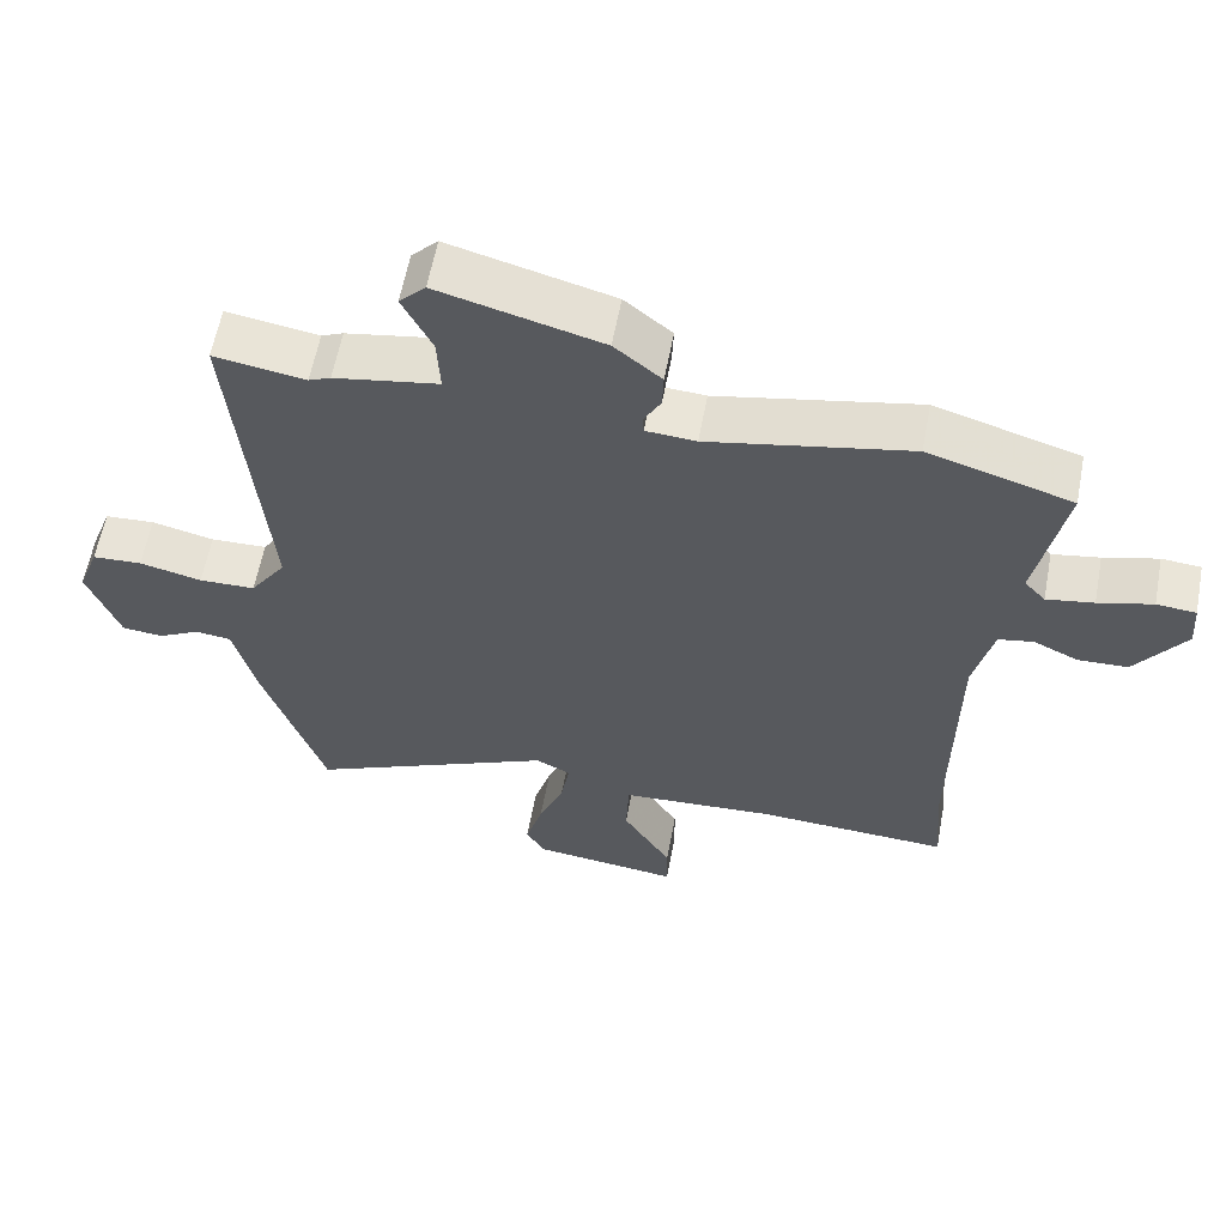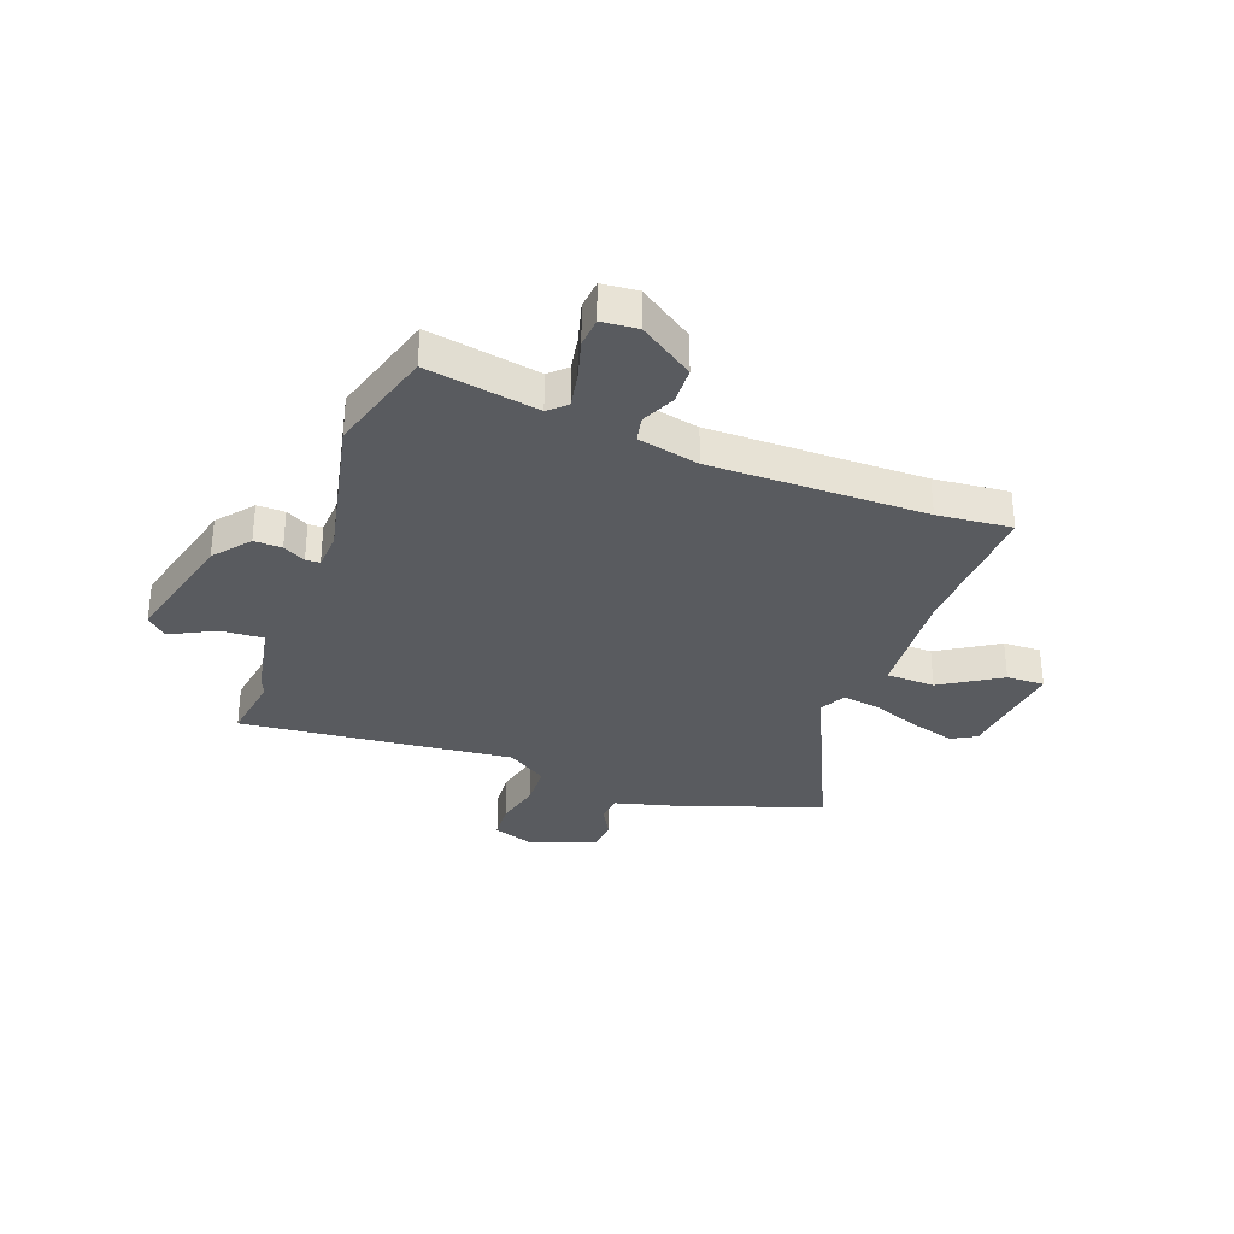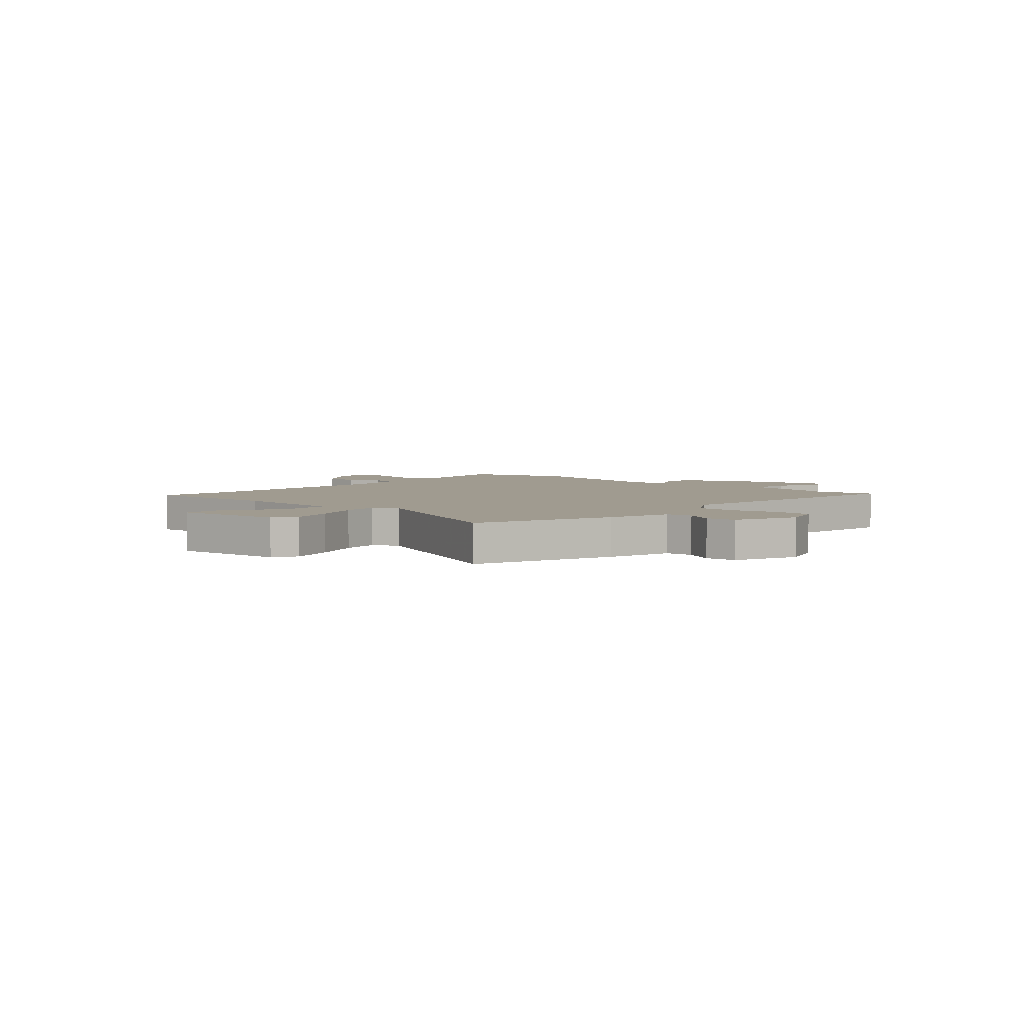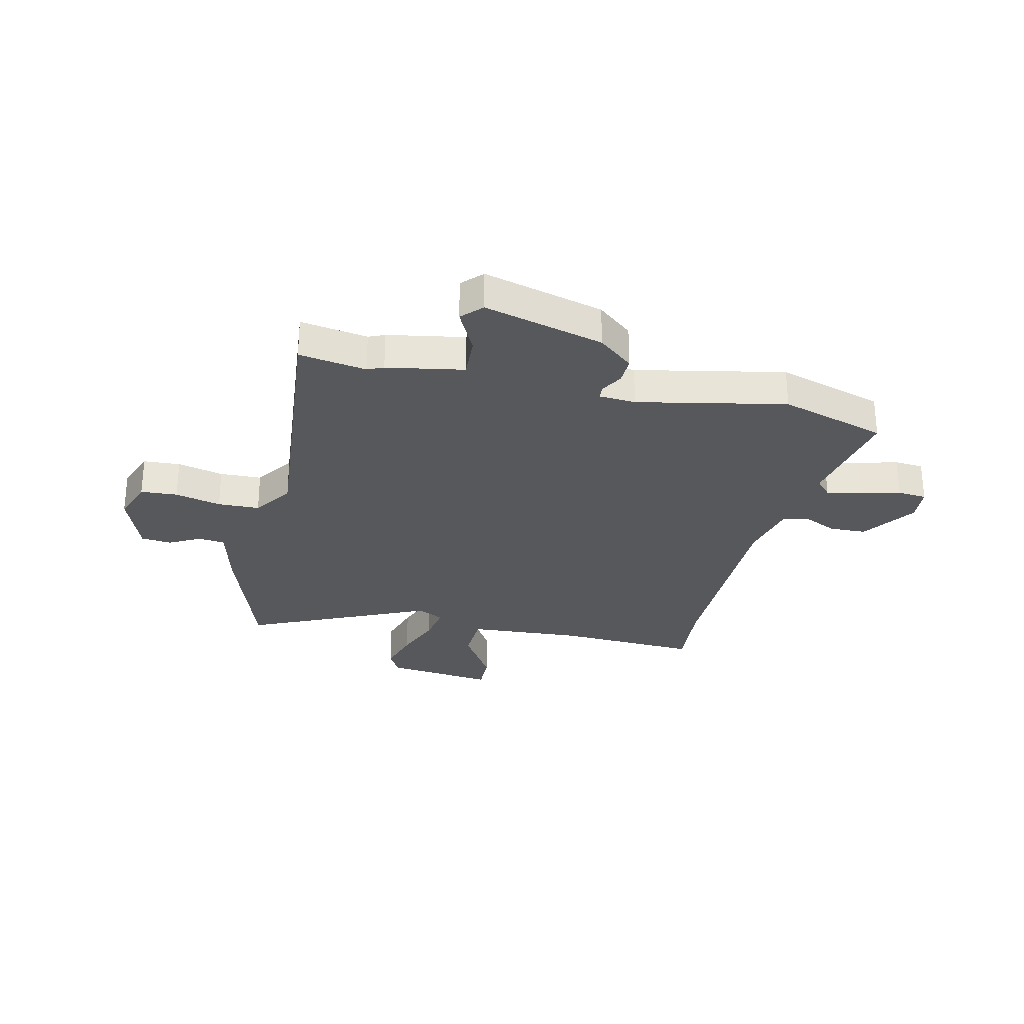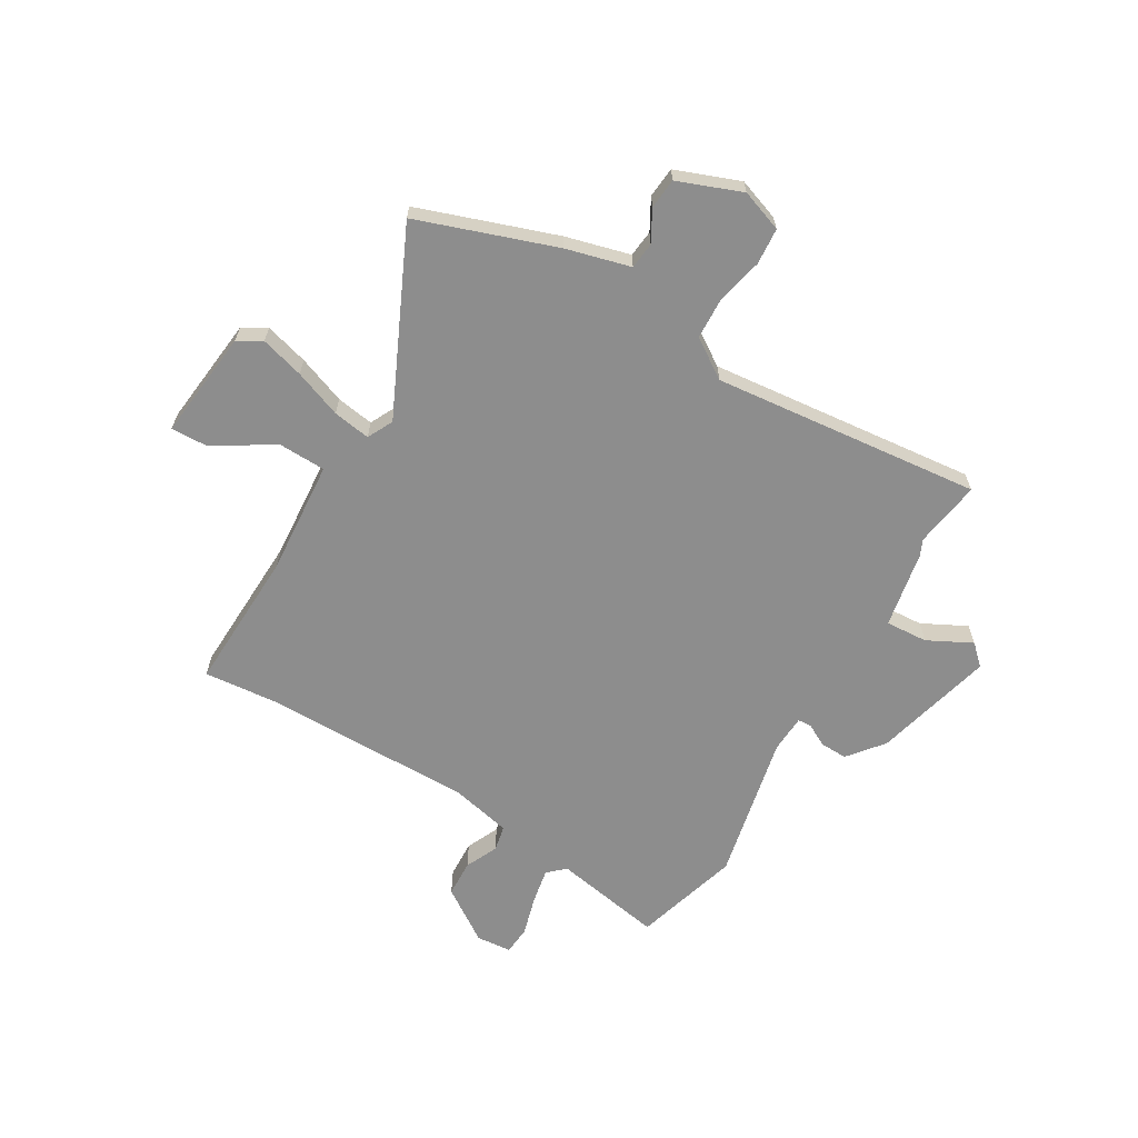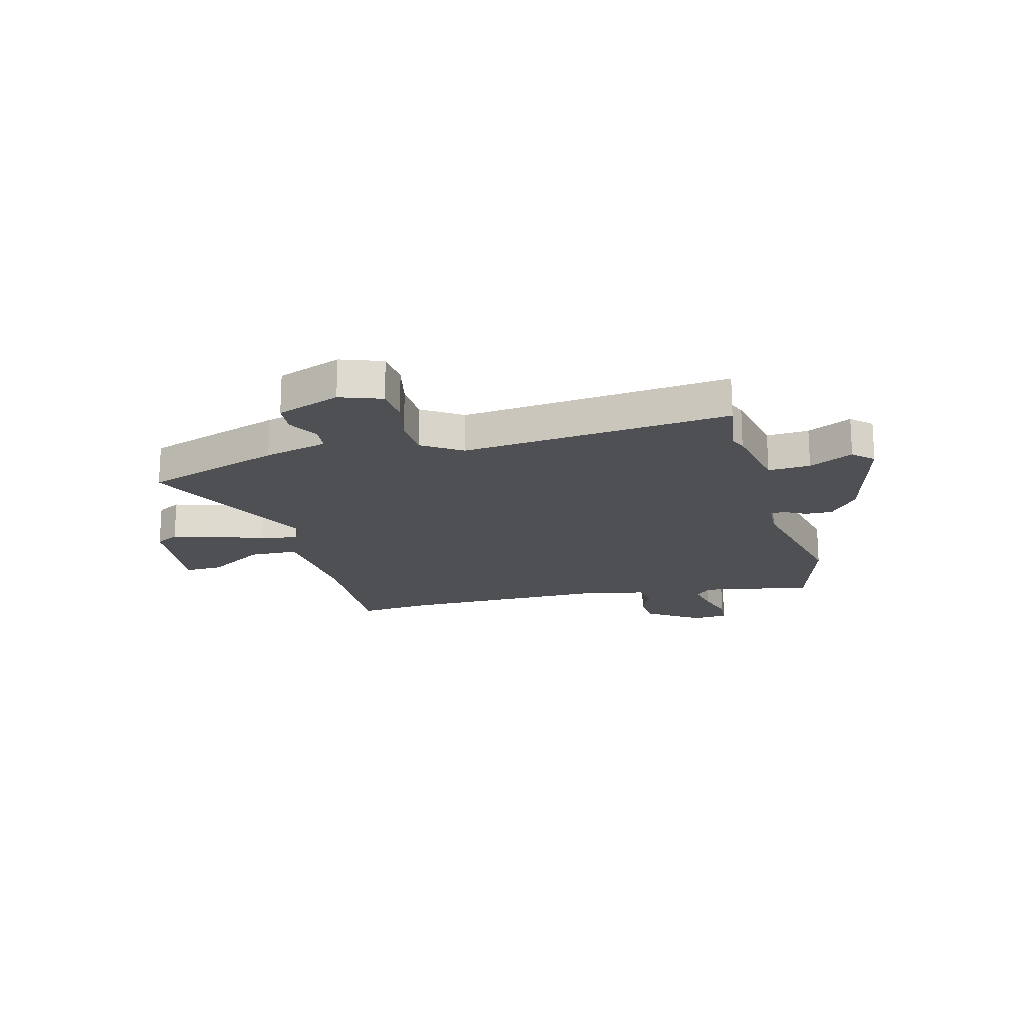
<metadata>
{"format":"obj","ext":"obj","renderer":"f3d","projection":"perspective","resolution":1024,"background":"white","views":[{"elev":59.8,"azim":10.6,"up":"+Z"},{"elev":-32.6,"azim":70.5,"up":"+Y"},{"elev":4.2,"azim":-136.7,"up":"+Y"},{"elev":-28.8,"azim":-12.7,"up":"+Y"},{"elev":-64.6,"azim":-119.7,"up":"+Y"},{"elev":-18.5,"azim":-74.5,"up":"+Y"}]}
</metadata>
<code>
v 0.491 0.07 -0.392
v 0.502 0.07 -0.529
v 0.237 0.07 -0.515
v 0.023 0.07 -0.528
v 0.019 0.07 -0.618
v 0.086 0.07 -0.728
v 0.087 0.07 -0.798
v -0.117 0.07 -0.773
v -0.142 0.07 -0.728
v -0.118 0.07 -0.647
v -0.083 0.07 -0.558
v -0.071 0.07 -0.488
v -0.119 0.07 -0.463
v -0.461 0.07 -0.616
v -0.508 0.07 -0.475
v -0.547 0.07 -0.357
v -0.577 0.07 -0.237
v -0.627 0.07 -0.231
v -0.685 0.07 -0.262
v -0.742 0.07 -0.256
v -0.786 0.07 -0.136
v -0.757 0.07 -0.058
v -0.688 0.07 -0.054
v -0.602 0.07 -0.075
v -0.524 0.07 -0.073
v -0.474 0.07 0
v -0.519 0.07 0.503
v -0.393 0.07 0.482
v -0.363 0.07 0.495
v -0.219 0.07 0.52
v -0.223 0.07 0.599
v -0.264 0.07 0.682
v -0.228 0.07 0.719
v -0.004 0.07 0.658
v 0.061 0.07 0.604
v 0.059 0.07 0.553
v 0.036 0.07 0.512
v 0.037 0.07 0.486
v 0.106 0.07 0.481
v 0.383 0.07 0.536
v 0.581 0.07 0.475
v 0.541 0.07 0.27
v 0.57 0.07 0.238
v 0.635 0.07 0.249
v 0.71 0.07 0.269
v 0.764 0.07 0.264
v 0.769 0.07 0.198
v 0.7 0.07 0.099
v 0.631 0.07 0.097
v 0.57 0.07 0.126
v 0.522 0.07 0.117
v 0.495 0.07 0.004
v 0.491 0 -0.392
v 0.502 0 -0.529
v 0.237 0 -0.515
v 0.023 0 -0.528
v 0.019 0 -0.618
v 0.086 0 -0.728
v 0.087 0 -0.798
v -0.117 0 -0.773
v -0.142 0 -0.728
v -0.118 0 -0.647
v -0.083 0 -0.558
v -0.071 0 -0.488
v -0.119 0 -0.463
v -0.461 0 -0.616
v -0.508 0 -0.475
v -0.547 0 -0.357
v -0.577 0 -0.237
v -0.627 0 -0.231
v -0.685 0 -0.262
v -0.742 0 -0.256
v -0.786 0 -0.136
v -0.757 0 -0.058
v -0.688 0 -0.054
v -0.602 0 -0.075
v -0.524 0 -0.073
v -0.474 0 0
v -0.519 0 0.503
v -0.393 0 0.482
v -0.363 0 0.495
v -0.219 0 0.52
v -0.223 0 0.599
v -0.264 0 0.682
v -0.228 0 0.719
v -0.004 0 0.658
v 0.061 0 0.604
v 0.059 0 0.553
v 0.036 0 0.512
v 0.037 0 0.486
v 0.106 0 0.481
v 0.383 0 0.536
v 0.581 0 0.475
v 0.541 0 0.27
v 0.57 0 0.238
v 0.635 0 0.249
v 0.71 0 0.269
v 0.764 0 0.264
v 0.769 0 0.198
v 0.7 0 0.099
v 0.631 0 0.097
v 0.57 0 0.126
v 0.522 0 0.117
v 0.495 0 0.004
f 48 49 50
f 47 48 50
f 46 47 50
f 45 46 50
f 44 45 50
f 43 44 50 51
f 42 43 51
f 39 40 41 42
f 42 51 52
f 39 42 52
f 38 39 52
f 35 36 37
f 34 35 37
f 33 34 37
f 32 33 37
f 31 32 37
f 30 31 37 38
f 38 52 1
f 30 38 1
f 29 30 1
f 28 29 1
f 22 23 24
f 21 22 24
f 20 21 24
f 19 20 24
f 18 19 24
f 17 18 24 25
f 17 25 26
f 16 17 26
f 15 16 26
f 14 15 26
f 13 14 26
f 9 10 11
f 8 9 11
f 7 8 11
f 6 7 11
f 5 6 11
f 4 5 11 12
f 27 28 1
f 26 27 1
f 13 26 1
f 12 13 1
f 4 12 1
f 3 4 1
f 1 2 3
f 102 101 100
f 102 100 99
f 102 99 98
f 102 98 97
f 102 97 96
f 103 102 96 95
f 103 95 94
f 94 93 92 91
f 104 103 94
f 104 94 91
f 104 91 90
f 89 88 87
f 89 87 86
f 89 86 85
f 89 85 84
f 89 84 83
f 90 89 83 82
f 53 104 90
f 53 90 82
f 53 82 81
f 53 81 80
f 76 75 74
f 76 74 73
f 76 73 72
f 76 72 71
f 76 71 70
f 77 76 70 69
f 78 77 69
f 78 69 68
f 78 68 67
f 78 67 66
f 78 66 65
f 63 62 61
f 63 61 60
f 63 60 59
f 63 59 58
f 63 58 57
f 64 63 57 56
f 53 80 79
f 53 79 78
f 53 78 65
f 53 65 64
f 53 64 56
f 53 56 55
f 55 54 53
f 1 53 54 2
f 2 54 55 3
f 3 55 56 4
f 4 56 57 5
f 5 57 58 6
f 6 58 59 7
f 7 59 60 8
f 8 60 61 9
f 9 61 62 10
f 10 62 63 11
f 11 63 64 12
f 12 64 65 13
f 13 65 66 14
f 14 66 67 15
f 15 67 68 16
f 16 68 69 17
f 17 69 70 18
f 18 70 71 19
f 19 71 72 20
f 20 72 73 21
f 21 73 74 22
f 22 74 75 23
f 23 75 76 24
f 24 76 77 25
f 25 77 78 26
f 26 78 79 27
f 27 79 80 28
f 28 80 81 29
f 29 81 82 30
f 30 82 83 31
f 31 83 84 32
f 32 84 85 33
f 33 85 86 34
f 34 86 87 35
f 35 87 88 36
f 36 88 89 37
f 37 89 90 38
f 38 90 91 39
f 39 91 92 40
f 40 92 93 41
f 41 93 94 42
f 42 94 95 43
f 43 95 96 44
f 44 96 97 45
f 45 97 98 46
f 46 98 99 47
f 47 99 100 48
f 48 100 101 49
f 49 101 102 50
f 50 102 103 51
f 51 103 104 52
f 52 104 53 1

</code>
